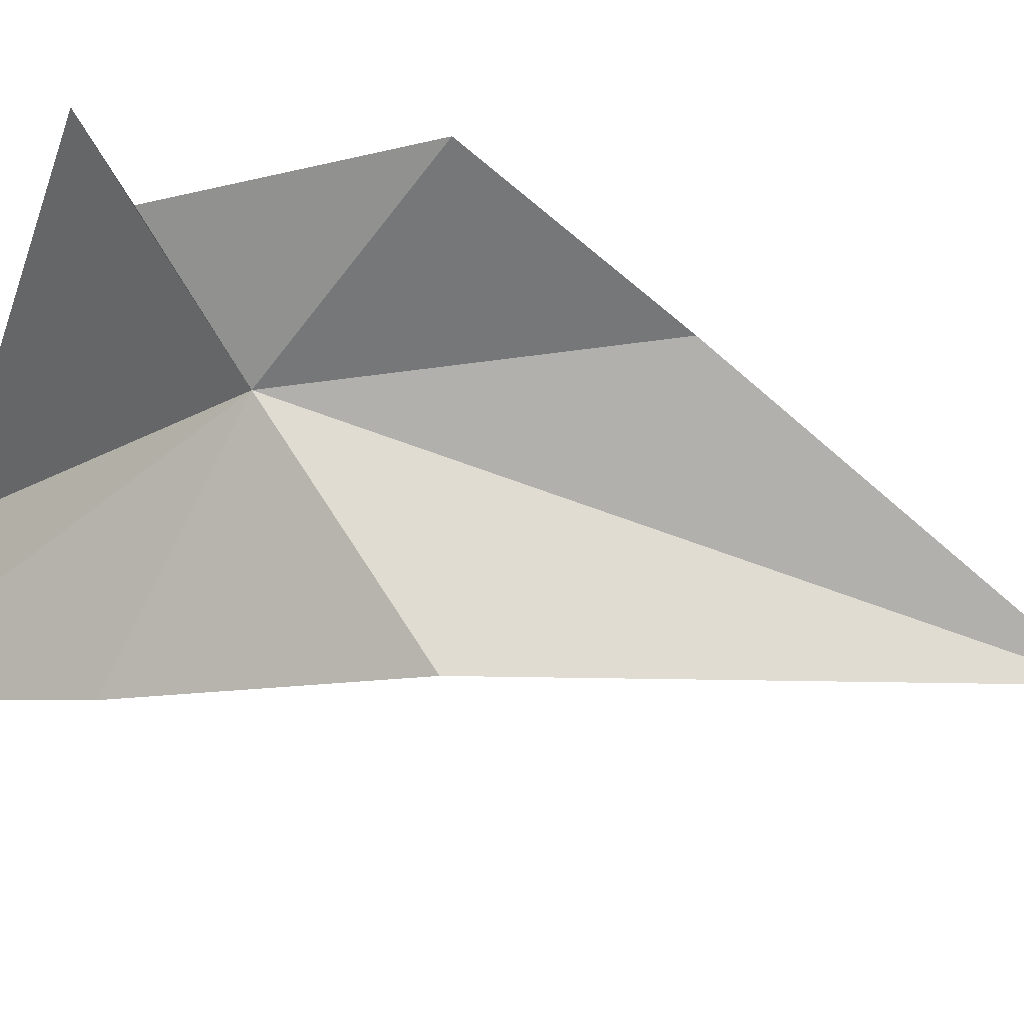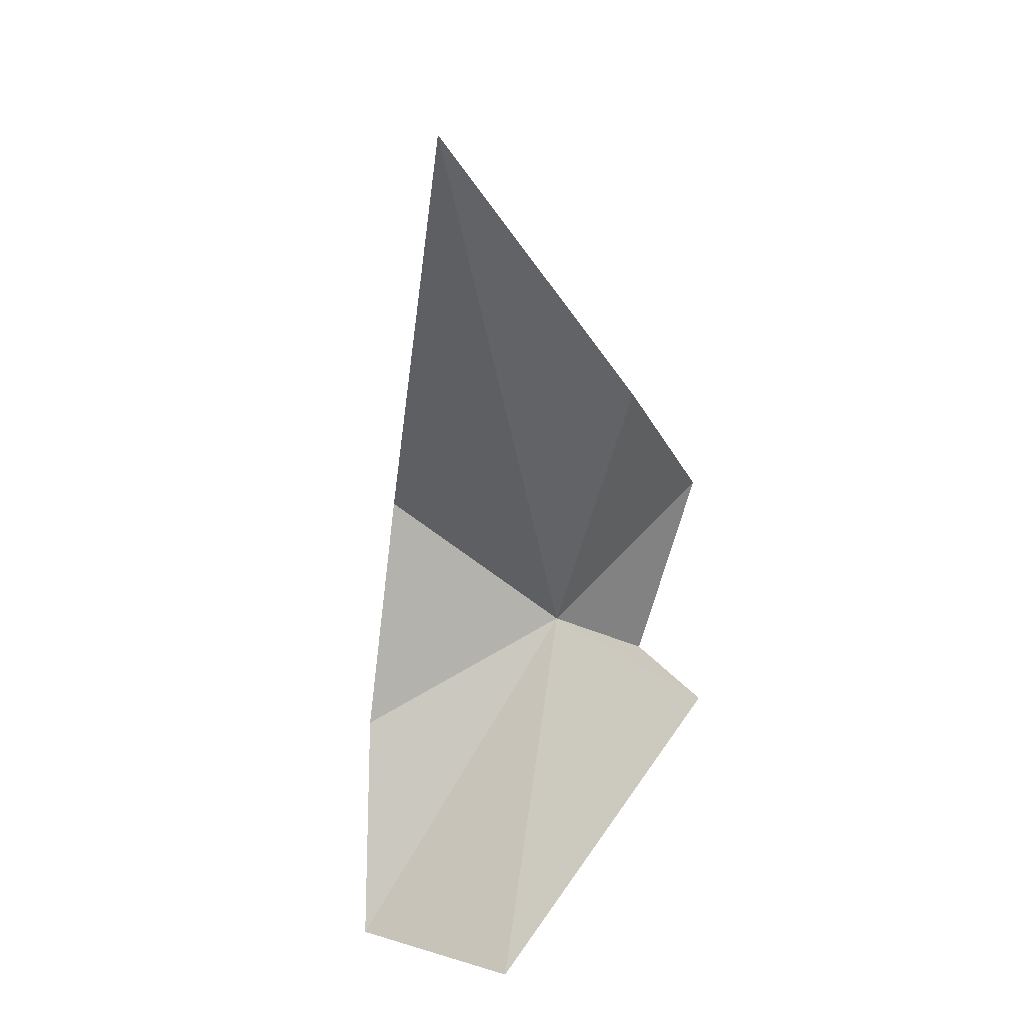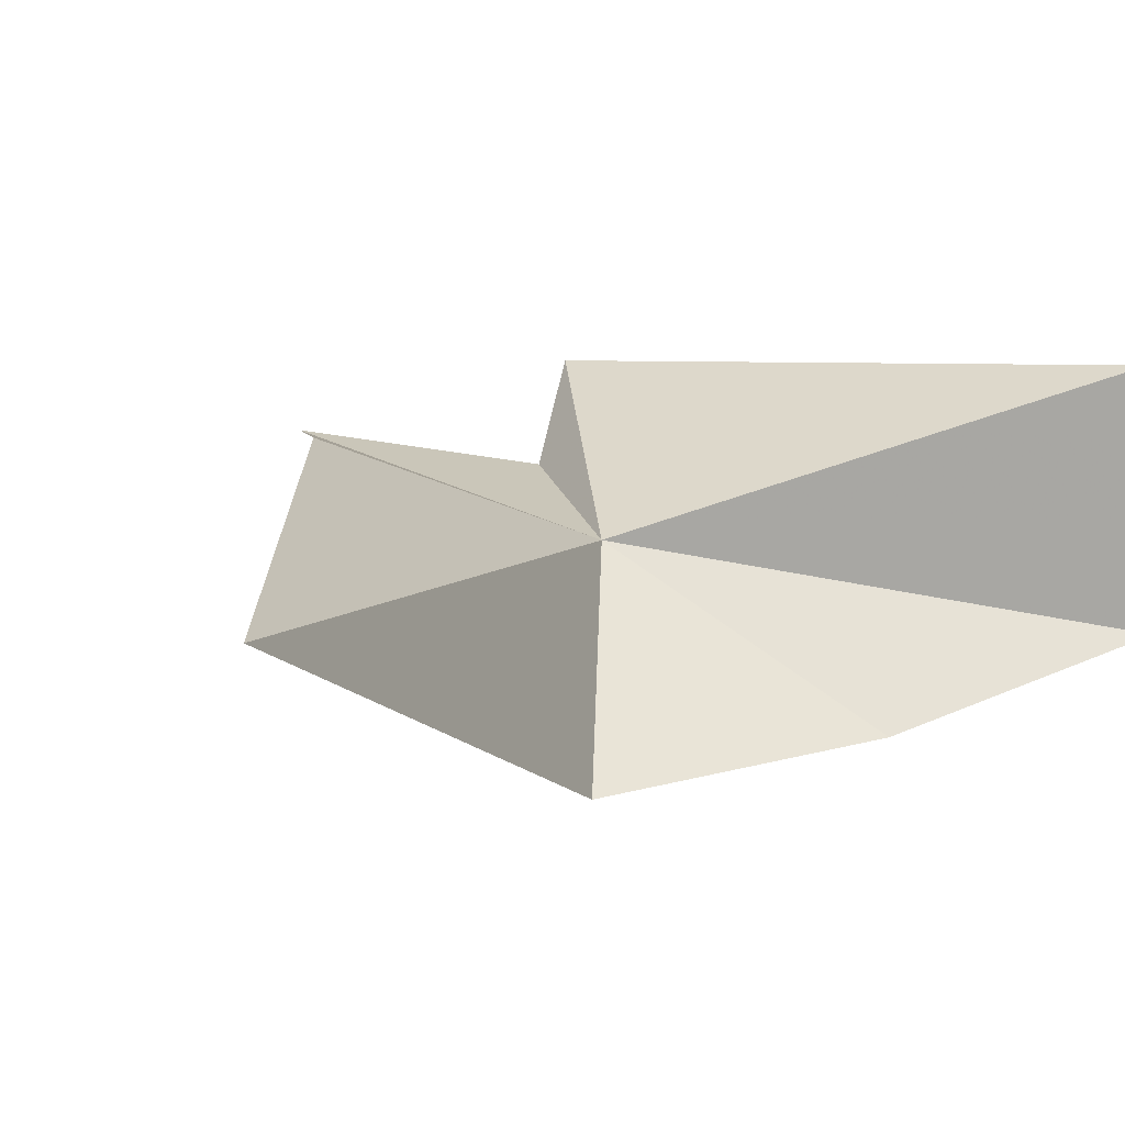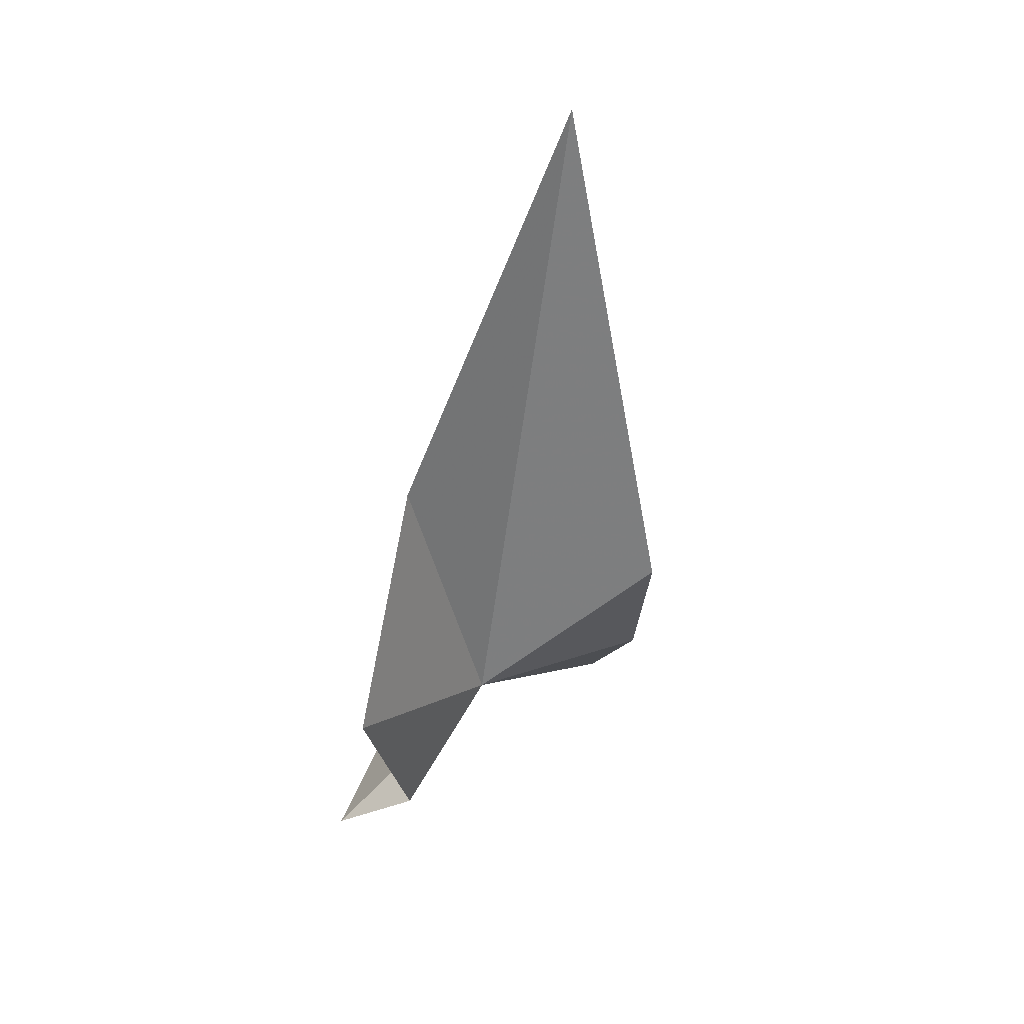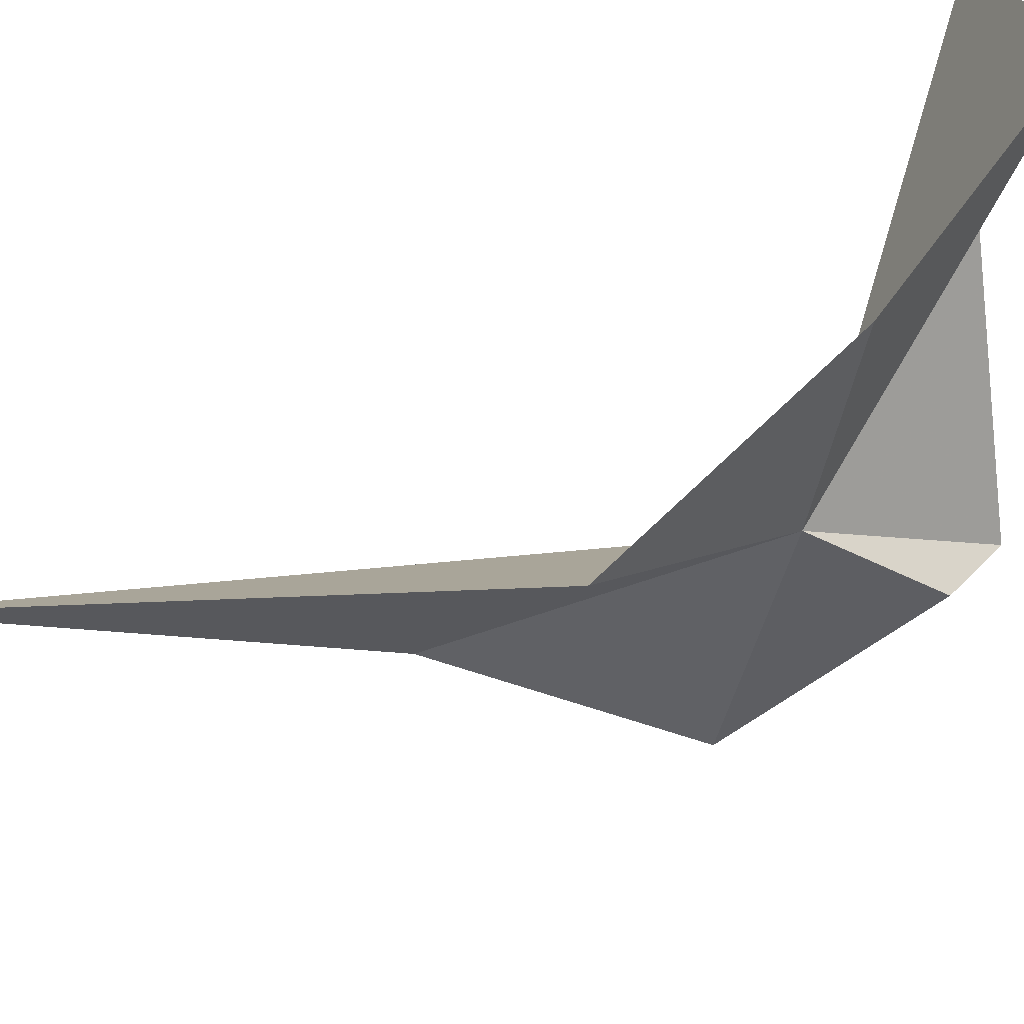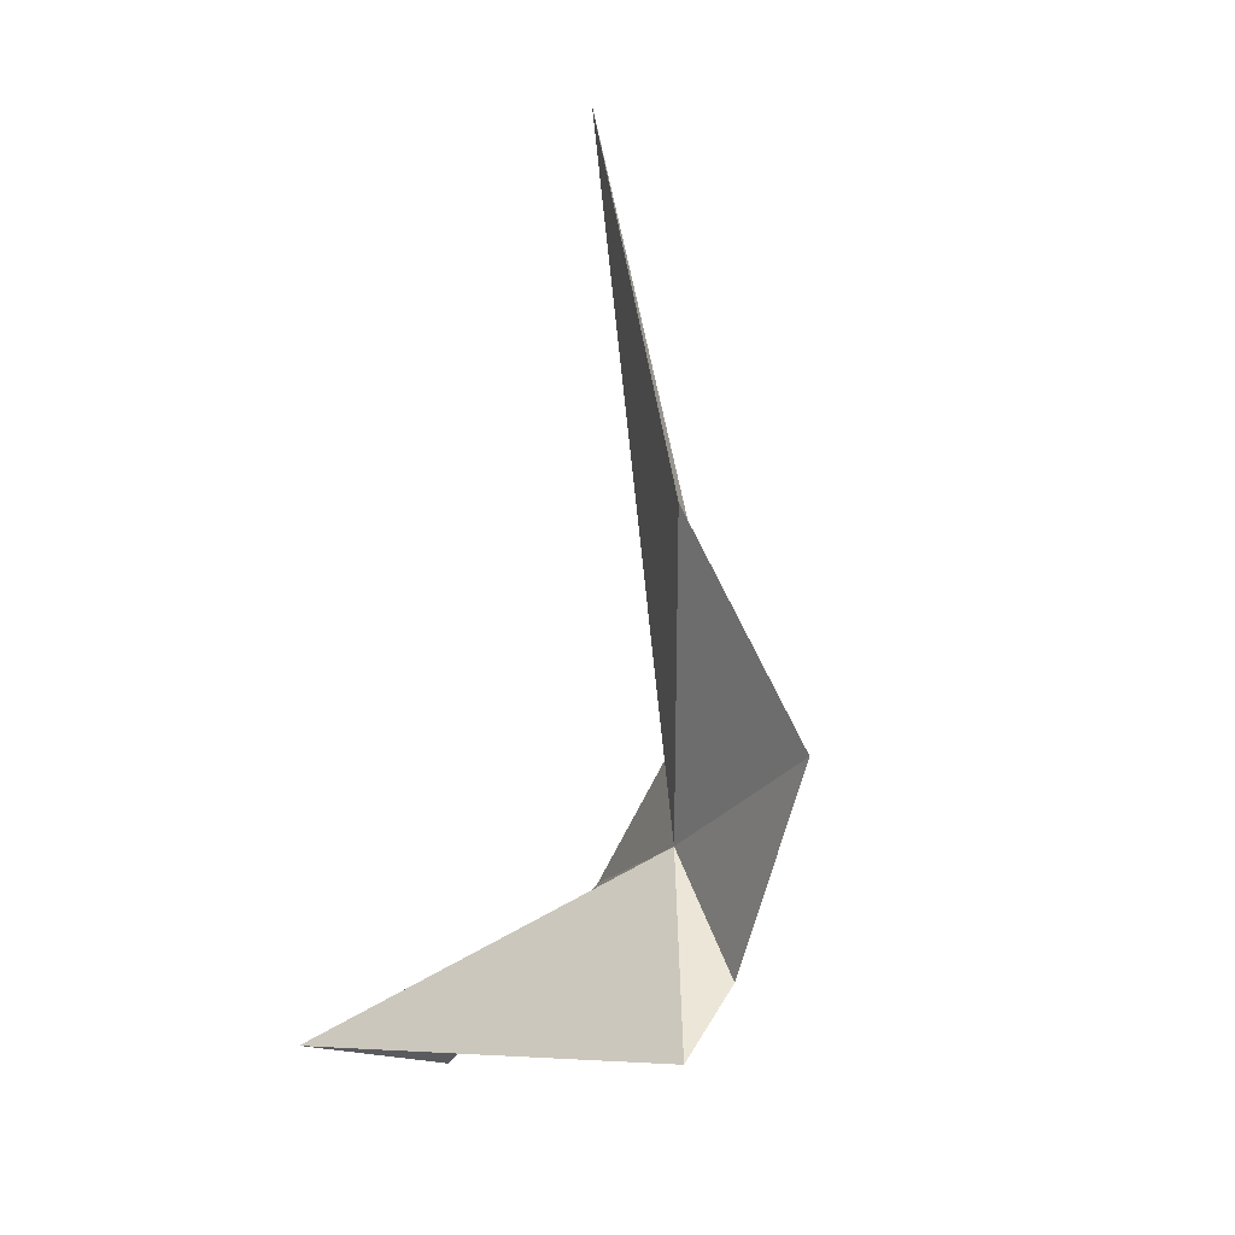
<metadata>
{"format":"obj","ext":"obj","renderer":"f3d","projection":"perspective","resolution":1024,"background":"white","views":[{"elev":-40.1,"azim":-100.9,"up":"+Y"},{"elev":37.0,"azim":120.1,"up":"+Z"},{"elev":-0.3,"azim":28.3,"up":"+Y"},{"elev":40.8,"azim":-76.8,"up":"+Z"},{"elev":-68.9,"azim":104.9,"up":"+Y"},{"elev":5.2,"azim":-143.7,"up":"+Z"}]}
</metadata>
<code>
v -74.56 56.71 30.16
v -75.72 57.37 29.08
v -75.77 58.29 28.51
v -70.77 58.13 27.84
v -70.95 55.94 27.18
v -72.44 55.14 29.27
v -73.78 54.75 31.8
v -73.03 56.02 37.57
v -75.09 57.42 33.6
v -76.67 57.6 31.35
f 1 3 2
f 1 4 3
f 1 5 4
f 1 6 5
f 1 8 7
f 1 9 8
f 1 10 9
f 1 7 6
f 1 2 10

</code>
